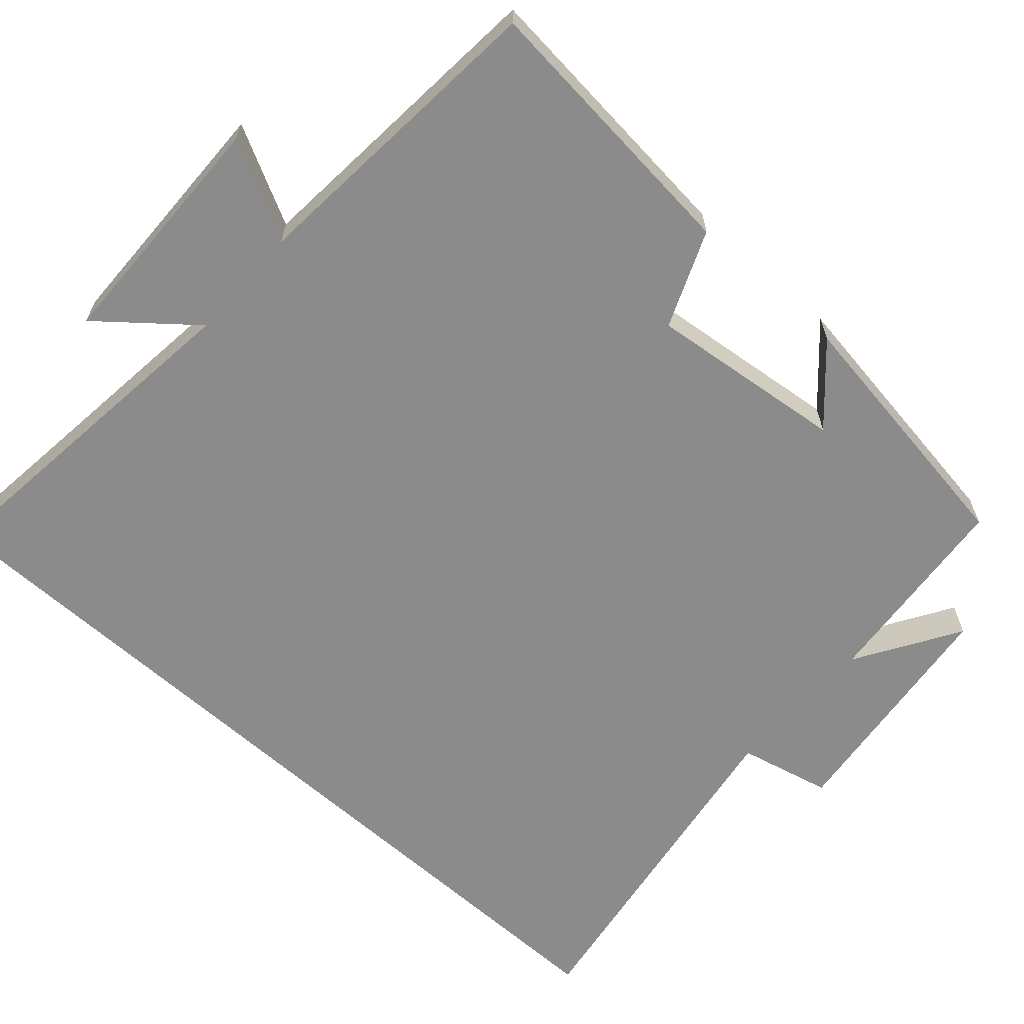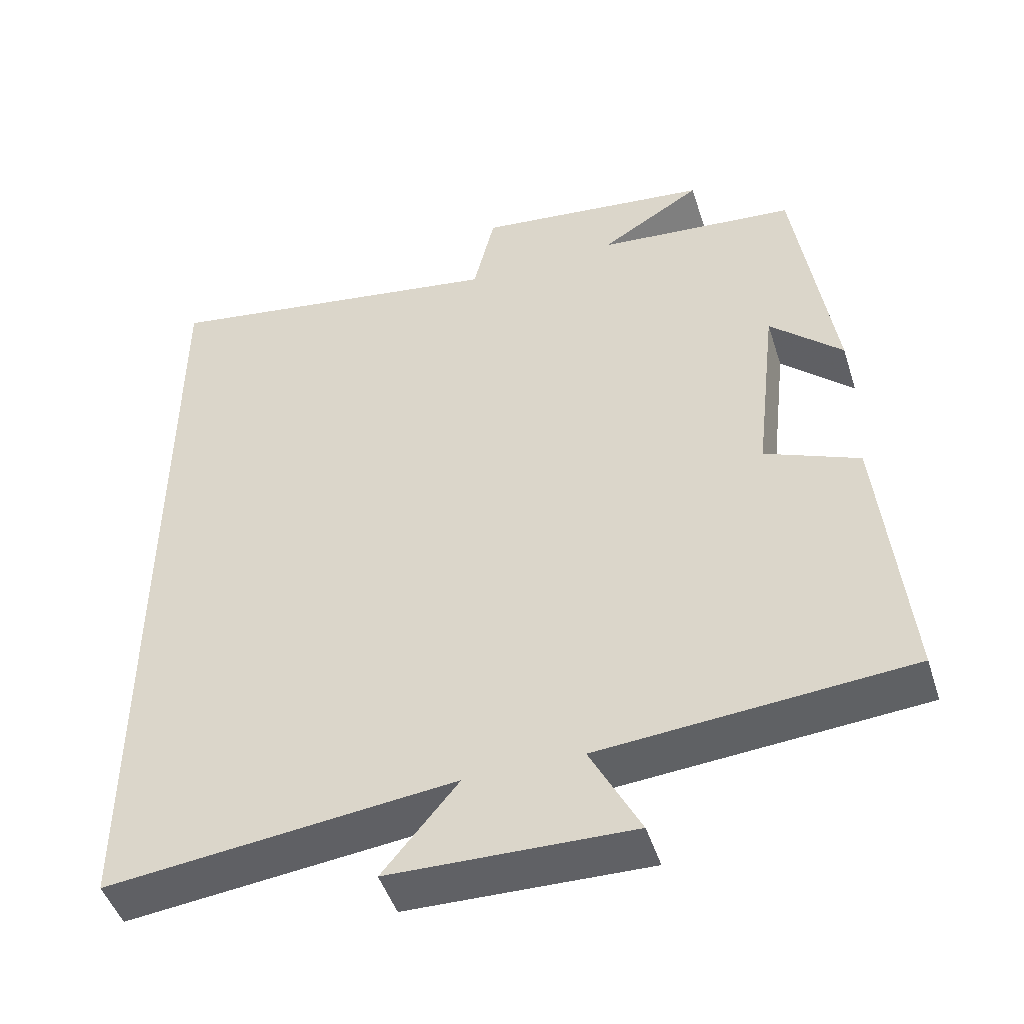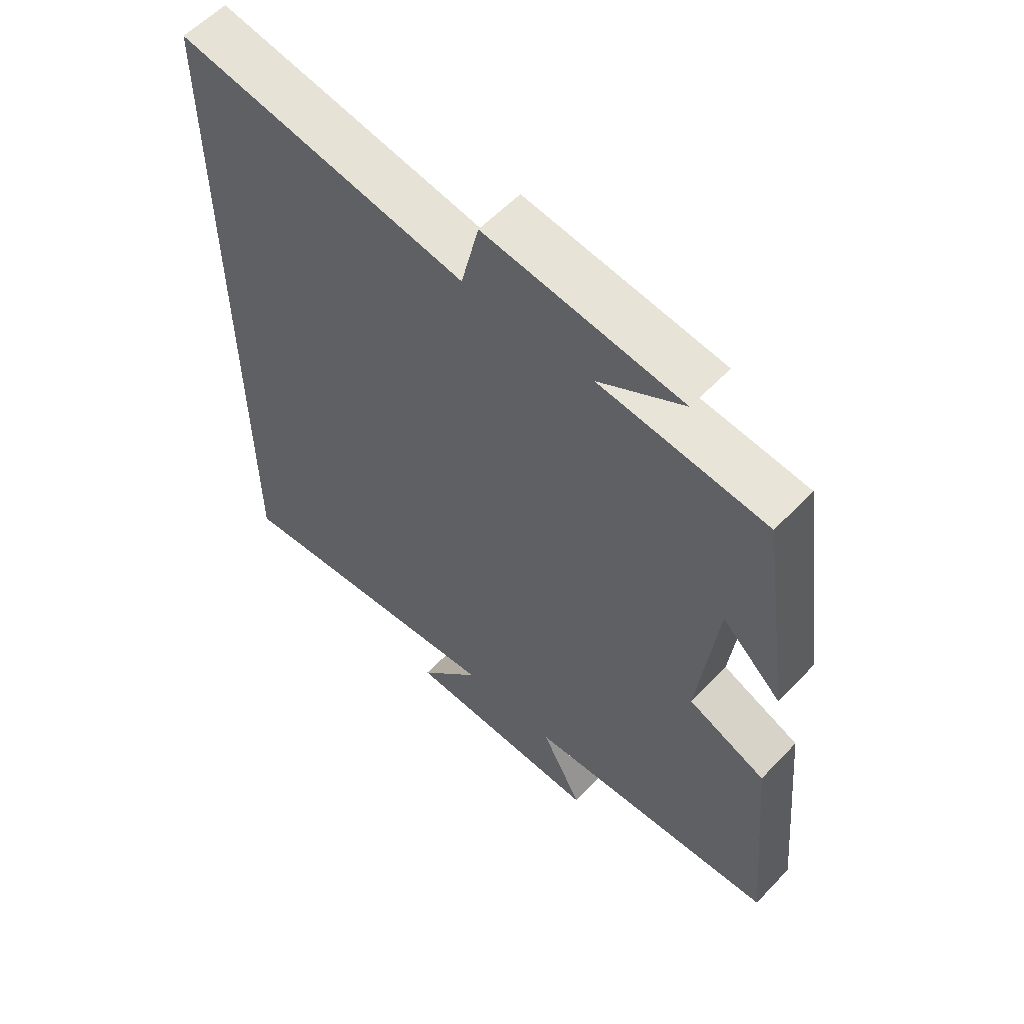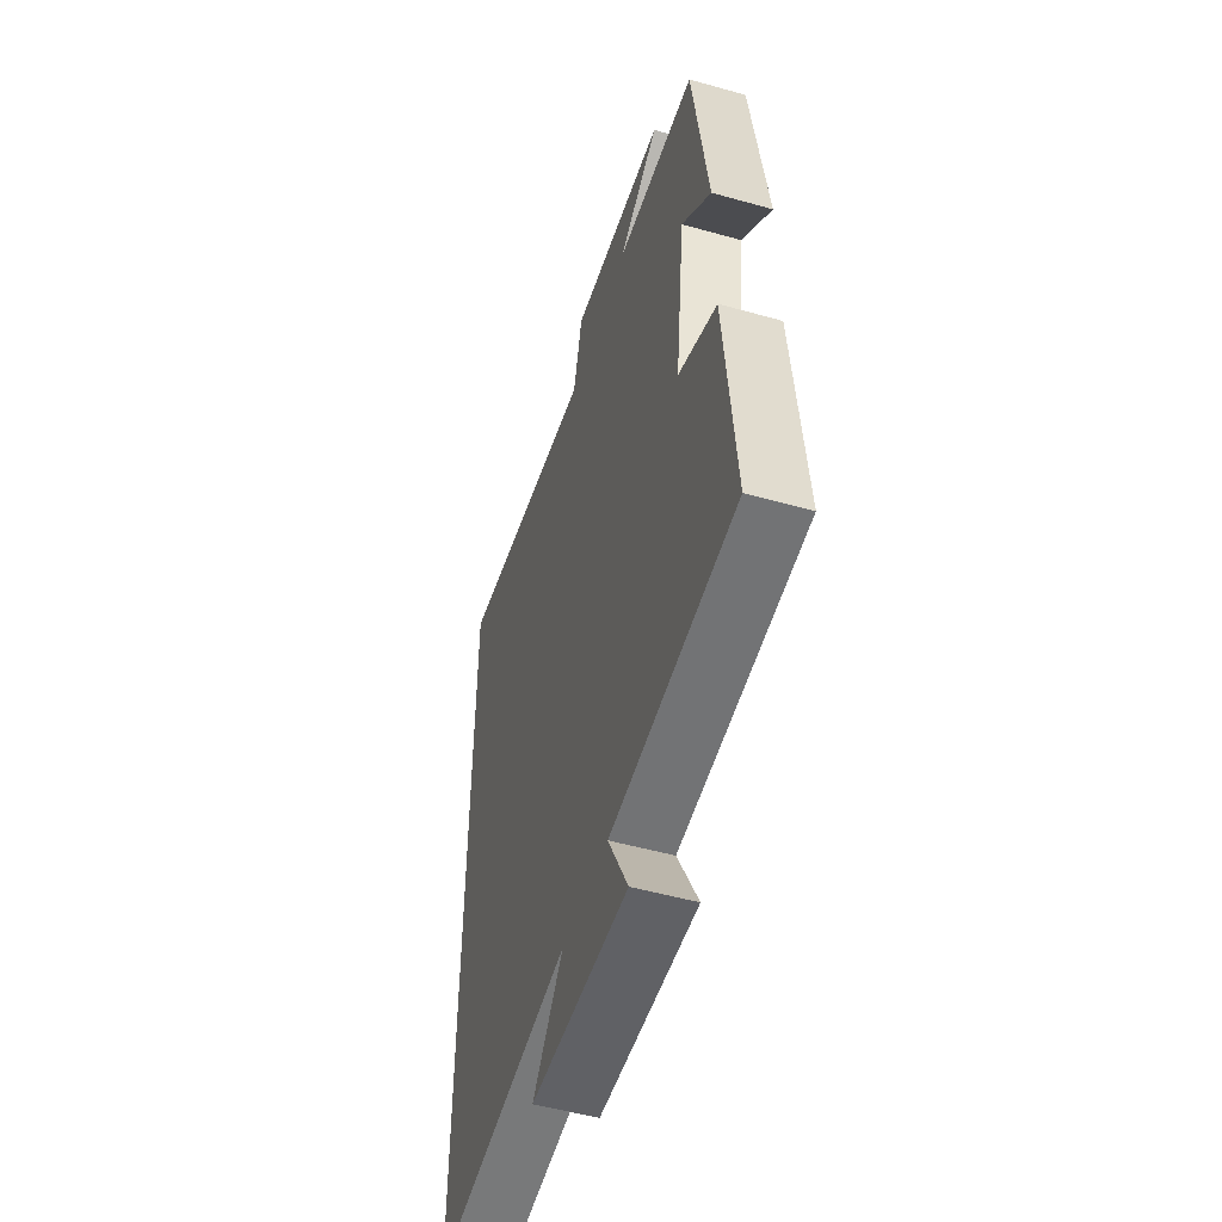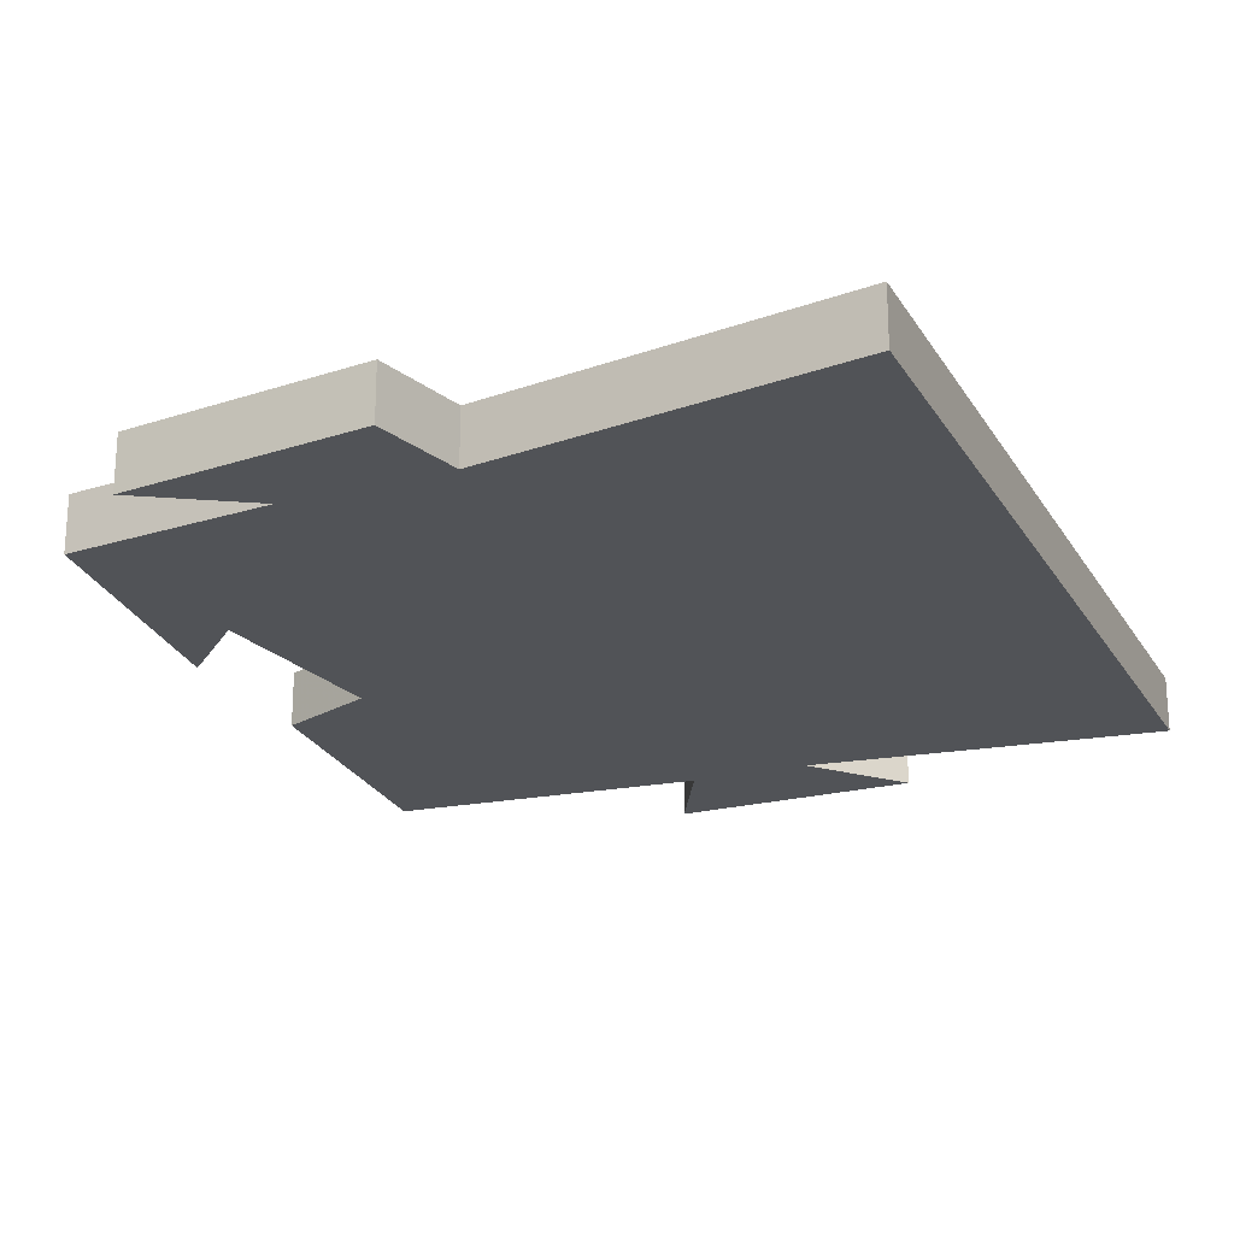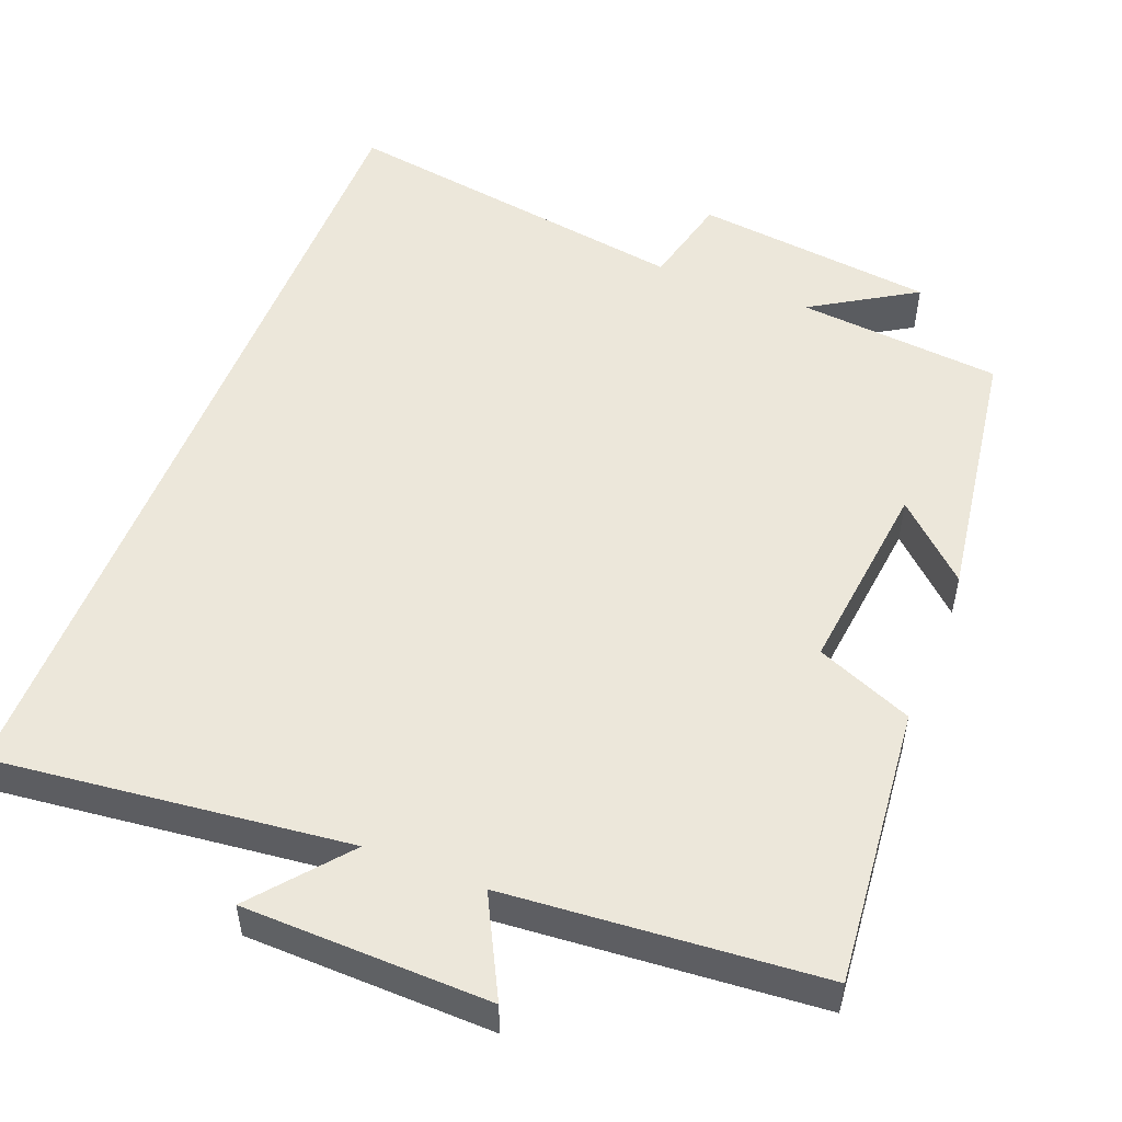
<metadata>
{"format":"obj","ext":"obj","renderer":"f3d","projection":"perspective","resolution":1024,"background":"white","views":[{"elev":-63.8,"azim":-131.9,"up":"+Y"},{"elev":-47.6,"azim":-162.4,"up":"+Z"},{"elev":58.2,"azim":-137.0,"up":"+Z"},{"elev":-51.4,"azim":-107.0,"up":"+Z"},{"elev":-21.7,"azim":23.4,"up":"+Y"},{"elev":52.1,"azim":-158.7,"up":"+Y"}]}
</metadata>
<code>
v -0.535 0.07 -0.467
v -0.5 0.07 -0.098
v -0.373 0.07 -0.045
v -0.403 0.07 0.215
v -0.5 0.07 0.124
v -0.449 0.07 0.474
v -0.179 0.07 0.5
v -0.316 0.07 0.584
v 0.002 0.07 0.622
v 0.031 0.07 0.5
v 0.5 0.07 0.575
v 0.5 0.07 -0.552
v 0.035 0.07 -0.5
v 0.136 0.07 -0.622
v -0.188 0.07 -0.63
v -0.121 0.07 -0.5
v -0.535 0 -0.467
v -0.5 0 -0.098
v -0.373 0 -0.045
v -0.403 0 0.215
v -0.5 0 0.124
v -0.449 0 0.474
v -0.179 0 0.5
v -0.316 0 0.584
v 0.002 0 0.622
v 0.031 0 0.5
v 0.5 0 0.575
v 0.5 0 -0.552
v 0.035 0 -0.5
v 0.136 0 -0.622
v -0.188 0 -0.63
v -0.121 0 -0.5
f 13 14 15 16
f 1 2 3
f 16 1 3
f 13 16 3
f 13 3 4
f 12 13 4
f 11 12 4
f 10 11 4
f 7 8 9 10
f 7 10 4
f 4 5 6 7
f 32 31 30 29
f 19 18 17
f 19 17 32
f 19 32 29
f 20 19 29
f 20 29 28
f 20 28 27
f 20 27 26
f 26 25 24 23
f 20 26 23
f 23 22 21 20
f 1 17 18 2
f 2 18 19 3
f 3 19 20 4
f 4 20 21 5
f 5 21 22 6
f 6 22 23 7
f 7 23 24 8
f 8 24 25 9
f 9 25 26 10
f 10 26 27 11
f 11 27 28 12
f 12 28 29 13
f 13 29 30 14
f 14 30 31 15
f 15 31 32 16
f 16 32 17 1

</code>
